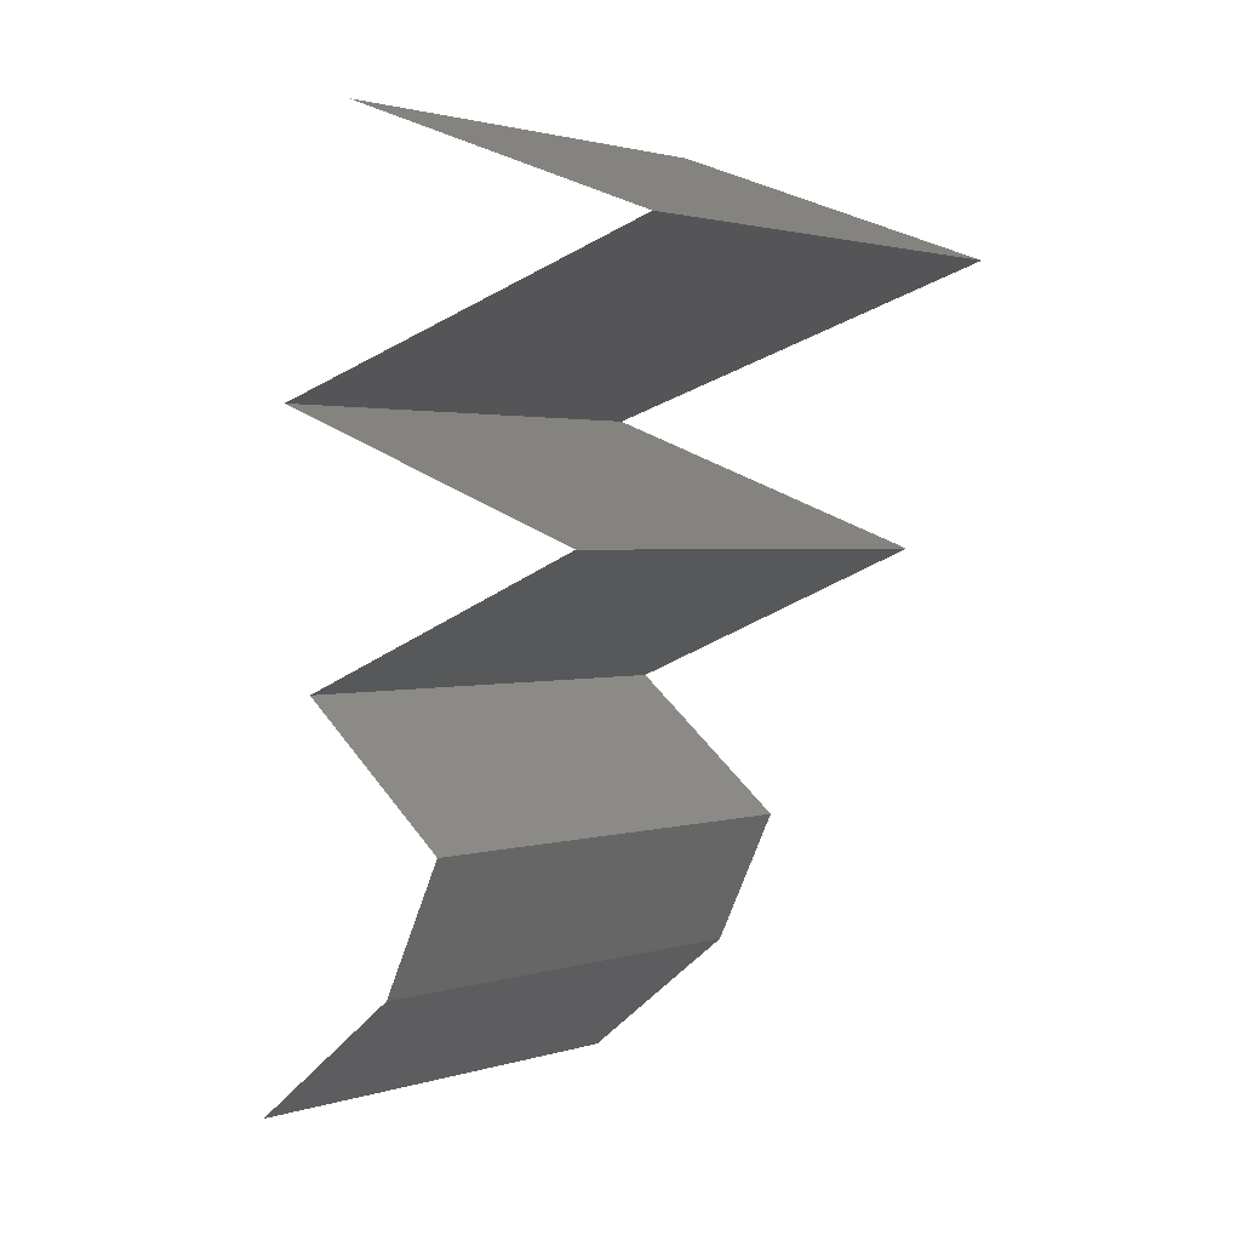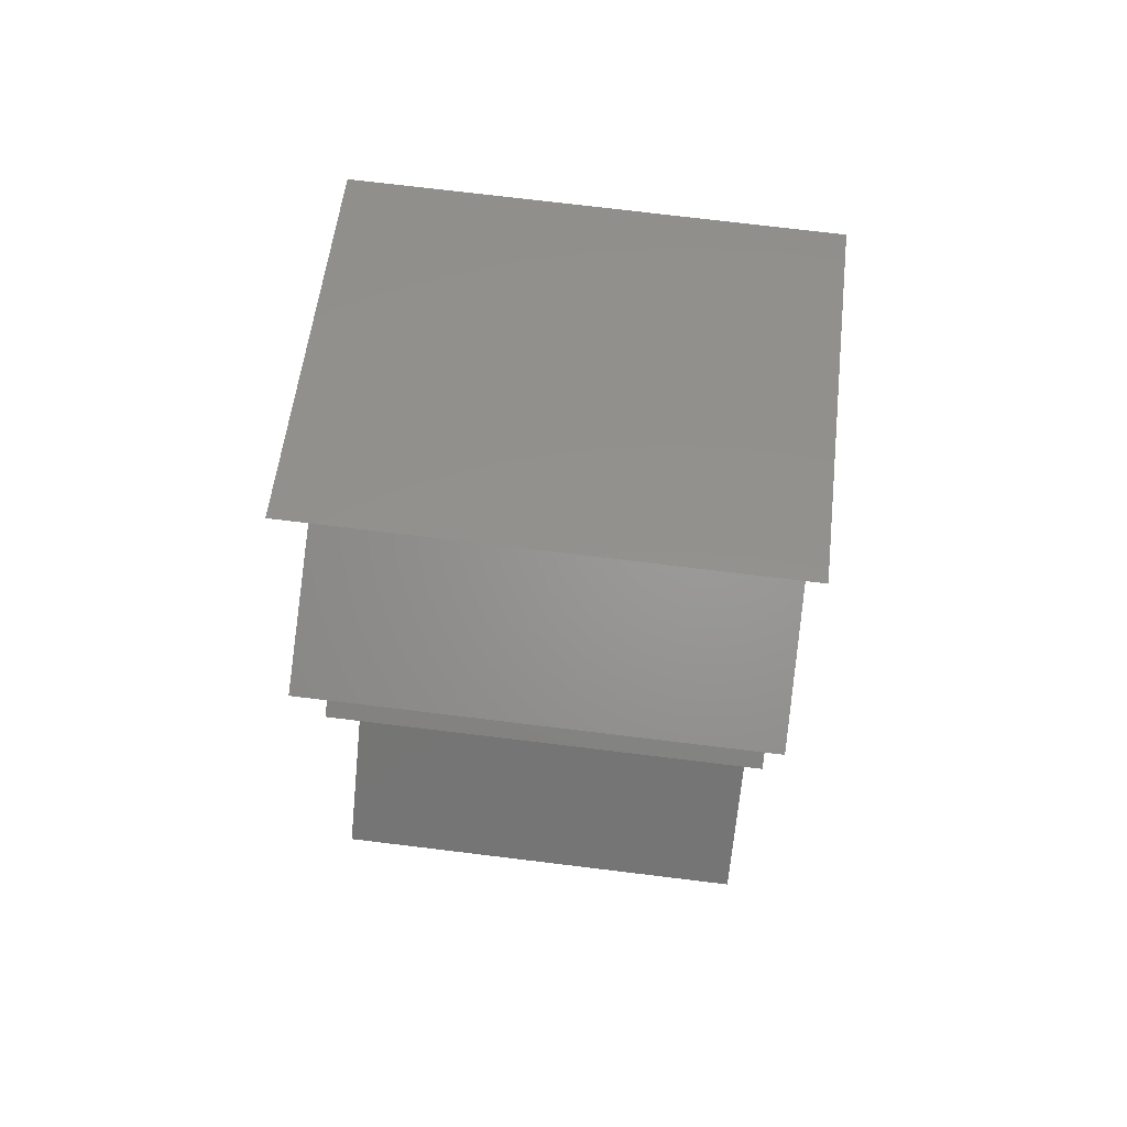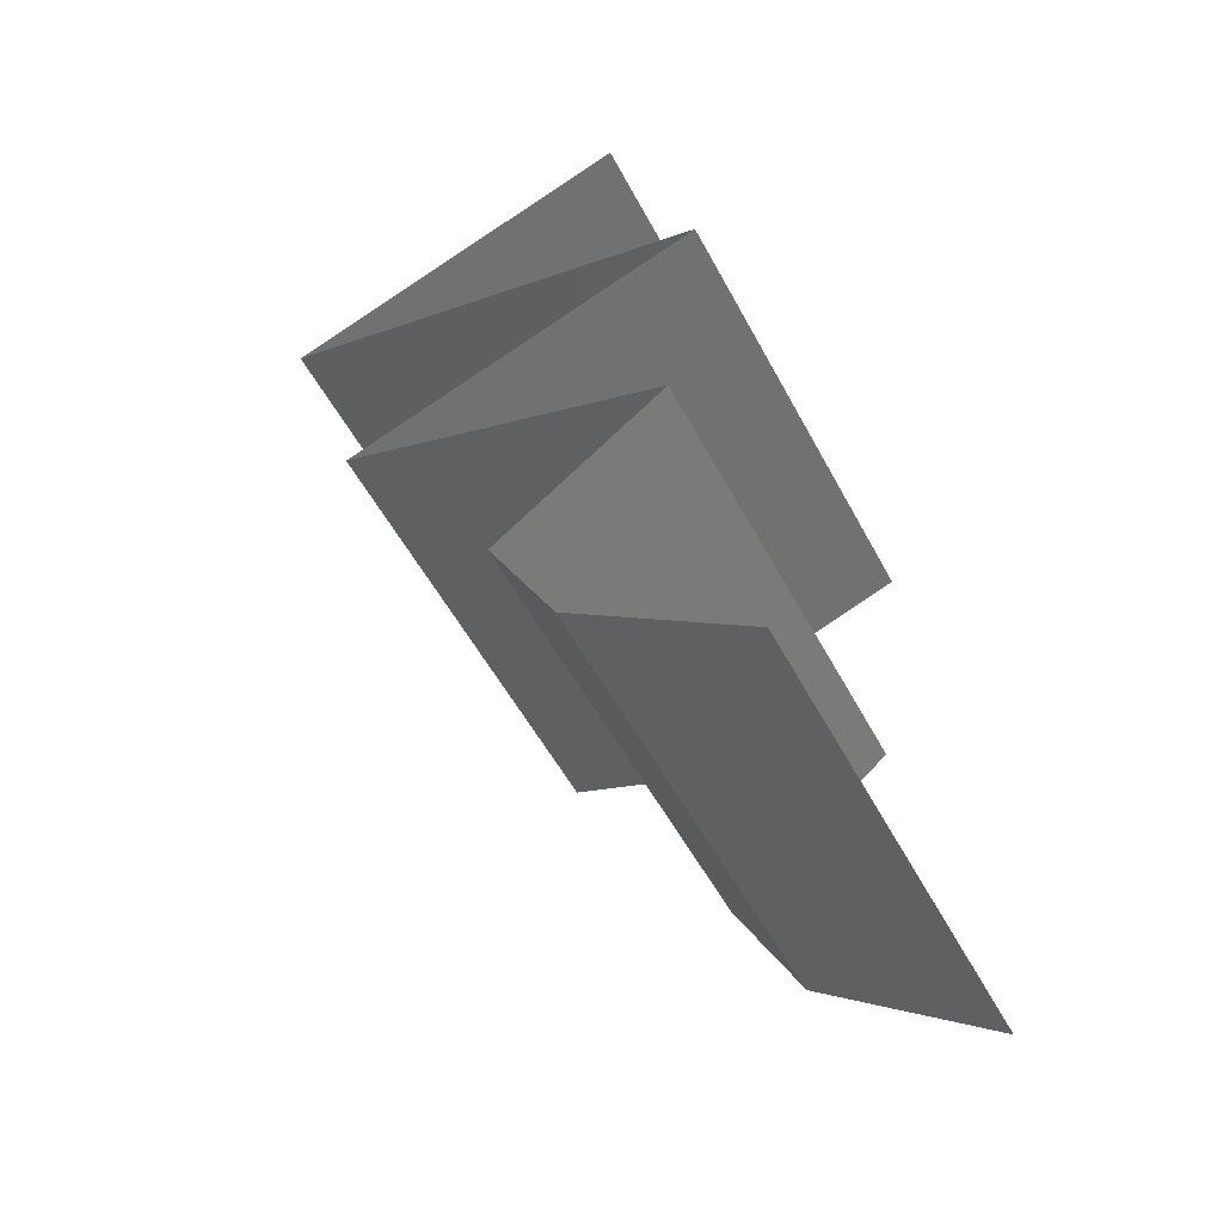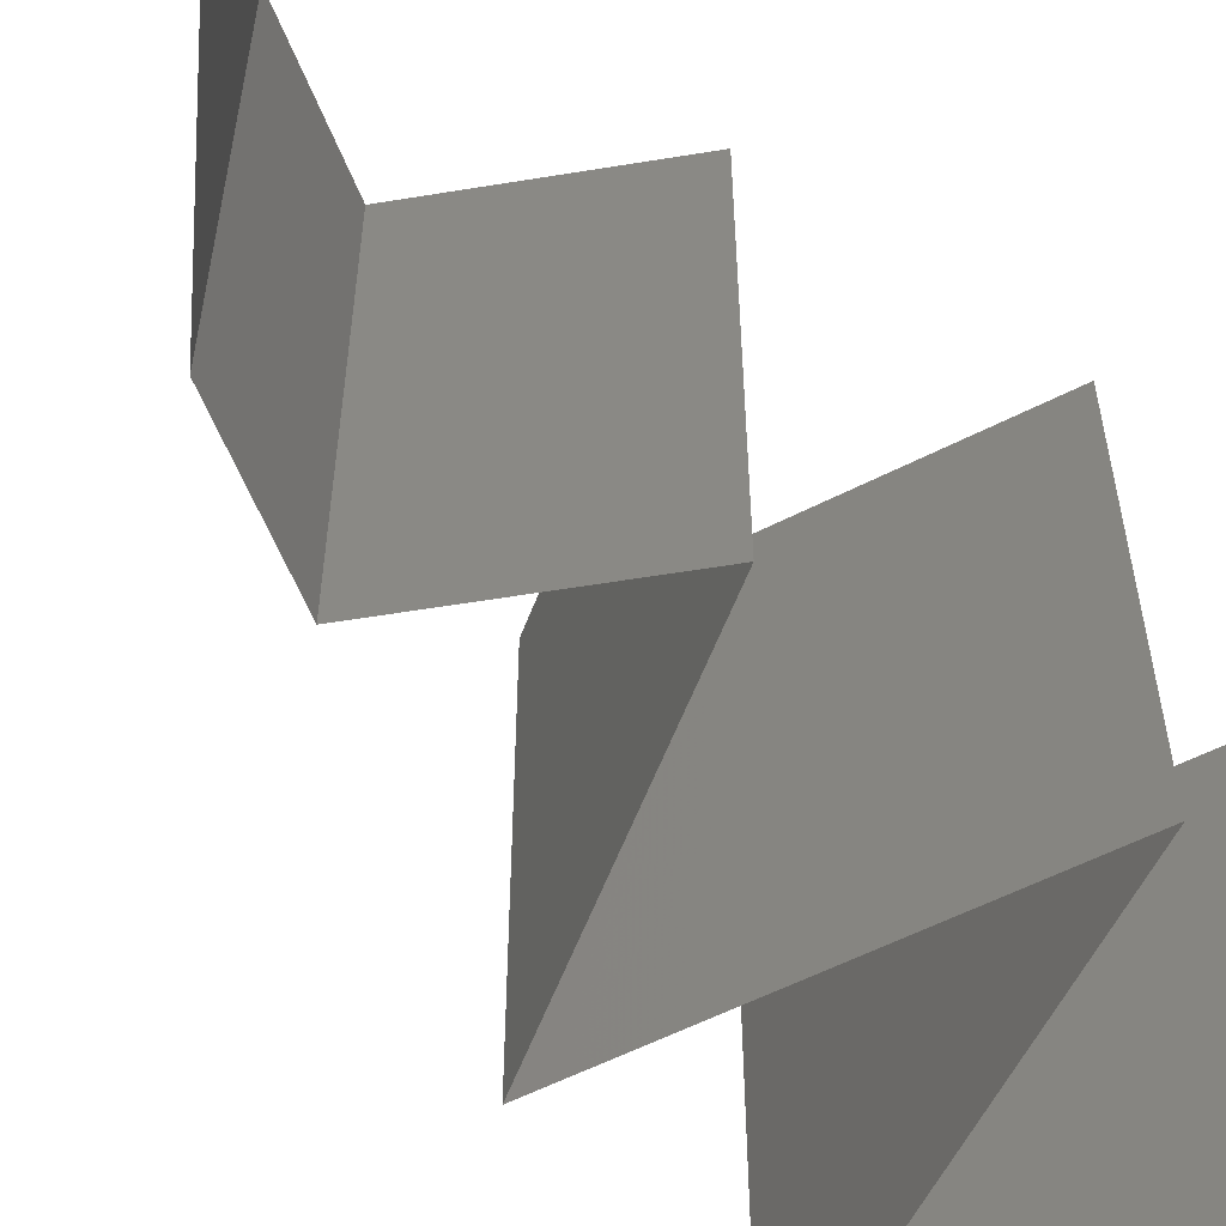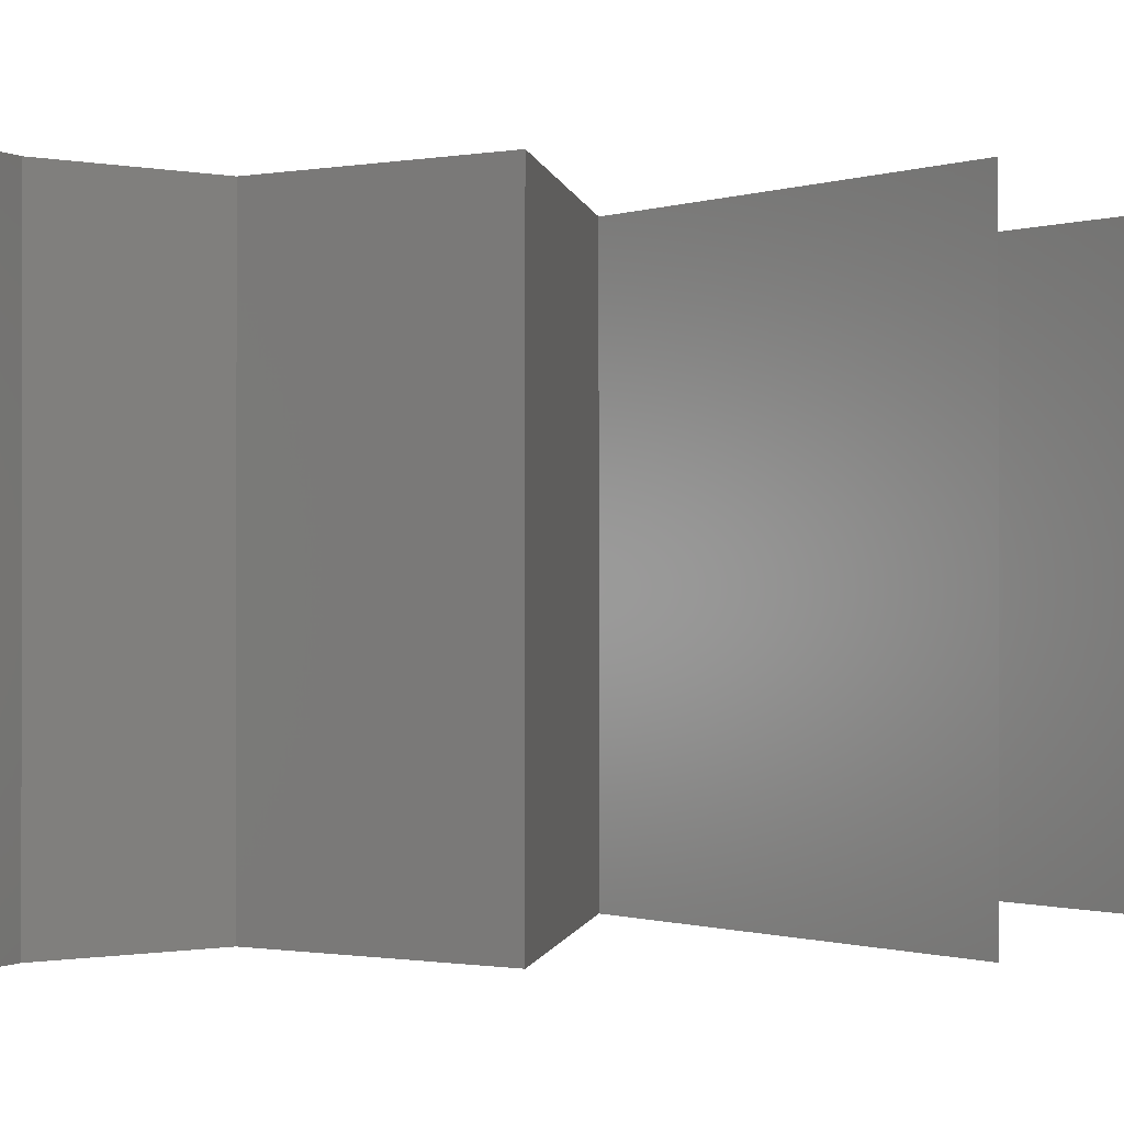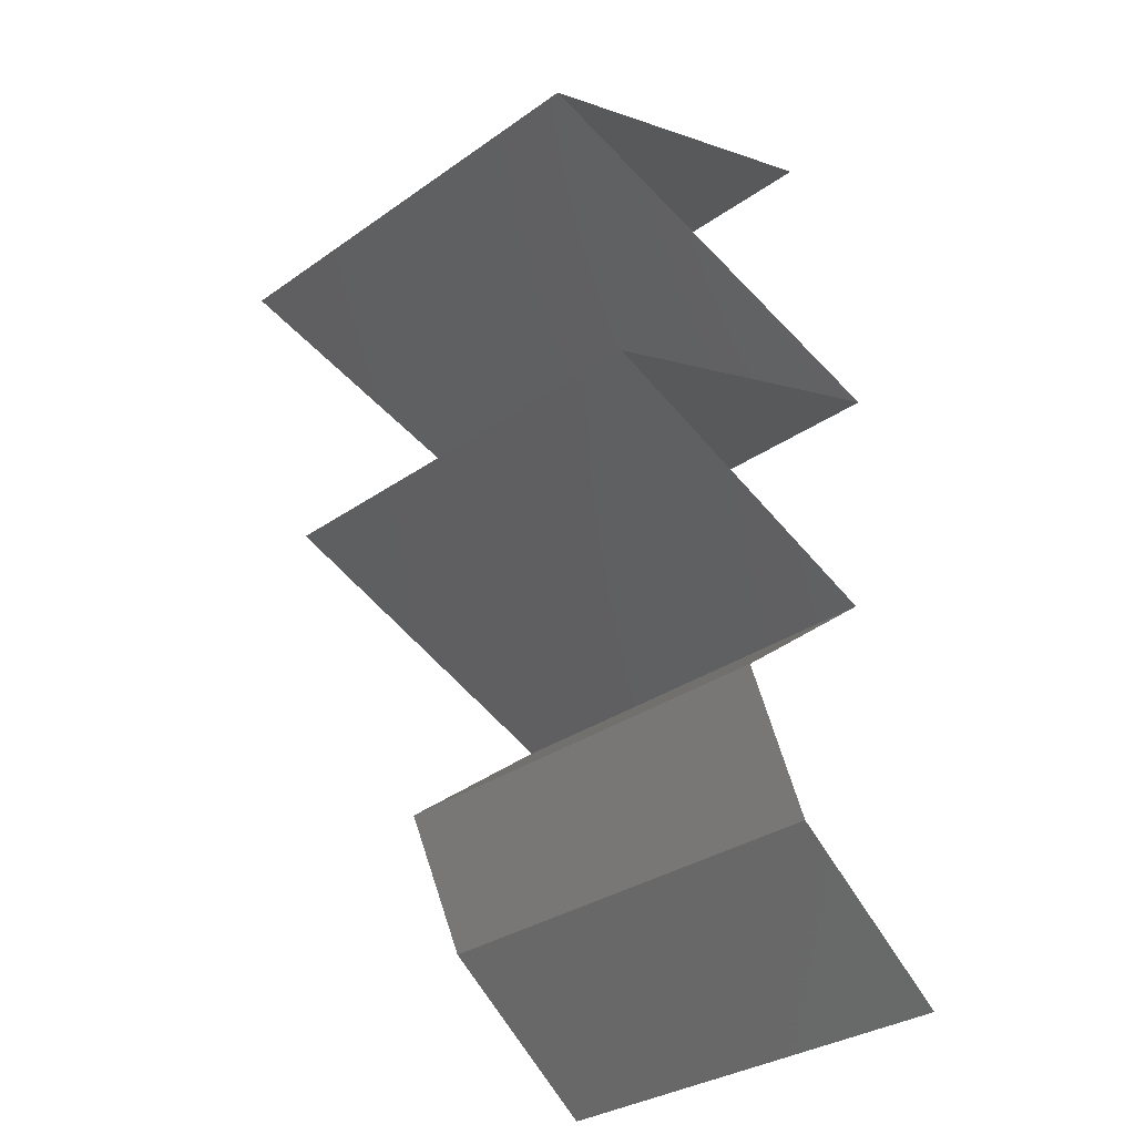
<metadata>
{"format":"stl","ext":"stl","renderer":"f3d","projection":"perspective","resolution":1024,"background":"white","views":[{"elev":1.9,"azim":-137.2,"up":"+Y"},{"elev":74.6,"azim":96.9,"up":"+Y"},{"elev":-54.8,"azim":27.9,"up":"+Y"},{"elev":-57.5,"azim":47.8,"up":"+Z"},{"elev":-0.6,"azim":75.4,"up":"+Z"},{"elev":-31.9,"azim":-45.5,"up":"+Y"}]}
</metadata>
<code>
# stl→obj: 53 verts, 78 faces
v 0.01852 0.04105 0.02
v 0.02652 0.04398 0.02
v 0.02519 0.04349 0.01243
v 0.01852 0.04105 0.01
v 0.03452 0.04691 0.01
v 0.03452 0.04691 0
v 0.02869 0.04478 0.006289
v 0.03452 0.04691 0.02
v 0.03029 0.04536 0.01488
v 0.01852 0.04105 0
v 0.02358 0.0429 0.005689
v 0.02652 0.04398 0
v 0.03849 0.03518 0.01
v 0.03849 0.03518 0.02
v 0.0309 0.03741 0.01219
v 0.0285 0.03811 0.02
v 0.0285 0.03811 0
v 0.02547 0.039 0.00739
v 0.02433 0.03934 0.01402
v 0.03849 0.03518 0
v 0.0335 0.03665 0.005
v 0.02222 0.02932 0.02
v 0.03035 0.03225 0.02
v 0.02907 0.03179 0.01238
v 0.02222 0.02932 0.01
v 0.03292 0.03318 0.006377
v 0.03428 0.03366 0.01499
v 0.02222 0.02932 0
v 0.02741 0.03119 0.005712
v 0.03035 0.03225 0
v 0.0296 0.02639 0.02
v 0.02983 0.0263 0.01204
v 0.03698 0.02345 0.02
v 0.03698 0.02345 0.01
v 0.03698 0.02345 0
v 0.03213 0.02538 0.005622
v 0.0272 0.02734 0.005532
v 0.0296 0.02639 0
v 0.03325 0.02052 0.015
v 0.02951 0.01759 0
v 0.02951 0.01759 0.01
v 0.03325 0.02052 0.005
v 0.02951 0.01759 0.02
v 0.03244 0.01173 0.01
v 0.03098 0.01466 0.005
v 0.03098 0.01466 0.015
v 0.03244 0.01173 0.02
v 0.03244 0.01173 0
v 0.03625 0.008795 0.015
v 0.04006 0.005864 0
v 0.04006 0.005864 0.01
v 0.03625 0.008795 0.005
v 0.04006 0.005864 0.02
f 1 2 3
f 4 1 3
f 5 6 7
f 8 5 9
f 10 4 11
f 6 12 7
f 7 3 9
f 5 7 9
f 2 8 9
f 12 10 11
f 11 4 3
f 3 2 9
f 11 3 7
f 12 11 7
f 13 14 15
f 14 16 15
f 10 17 18
f 4 10 18
f 16 1 19
f 17 20 21
f 1 4 19
f 20 13 21
f 18 17 21
f 15 18 21
f 16 19 15
f 13 15 21
f 15 19 18
f 19 4 18
f 22 23 24
f 25 22 24
f 13 20 26
f 14 13 27
f 28 25 29
f 20 30 26
f 26 24 27
f 23 14 27
f 30 28 29
f 13 26 27
f 29 24 26
f 29 25 24
f 24 23 27
f 30 29 26
f 31 22 32
f 33 31 32
f 22 25 32
f 34 33 32
f 35 34 36
f 25 28 37
f 28 38 37
f 38 35 36
f 36 34 32
f 32 25 37
f 36 32 37
f 38 36 37
f 33 34 39
f 40 41 42
f 34 35 42
f 41 43 39
f 34 41 39
f 35 40 42
f 41 34 42
f 43 33 39
f 44 41 45
f 41 44 46
f 47 43 46
f 40 48 45
f 41 40 45
f 43 41 46
f 48 44 45
f 44 47 46
f 47 44 49
f 50 51 52
f 44 48 52
f 51 53 49
f 53 47 49
f 51 44 52
f 44 51 49
f 48 50 52

</code>
